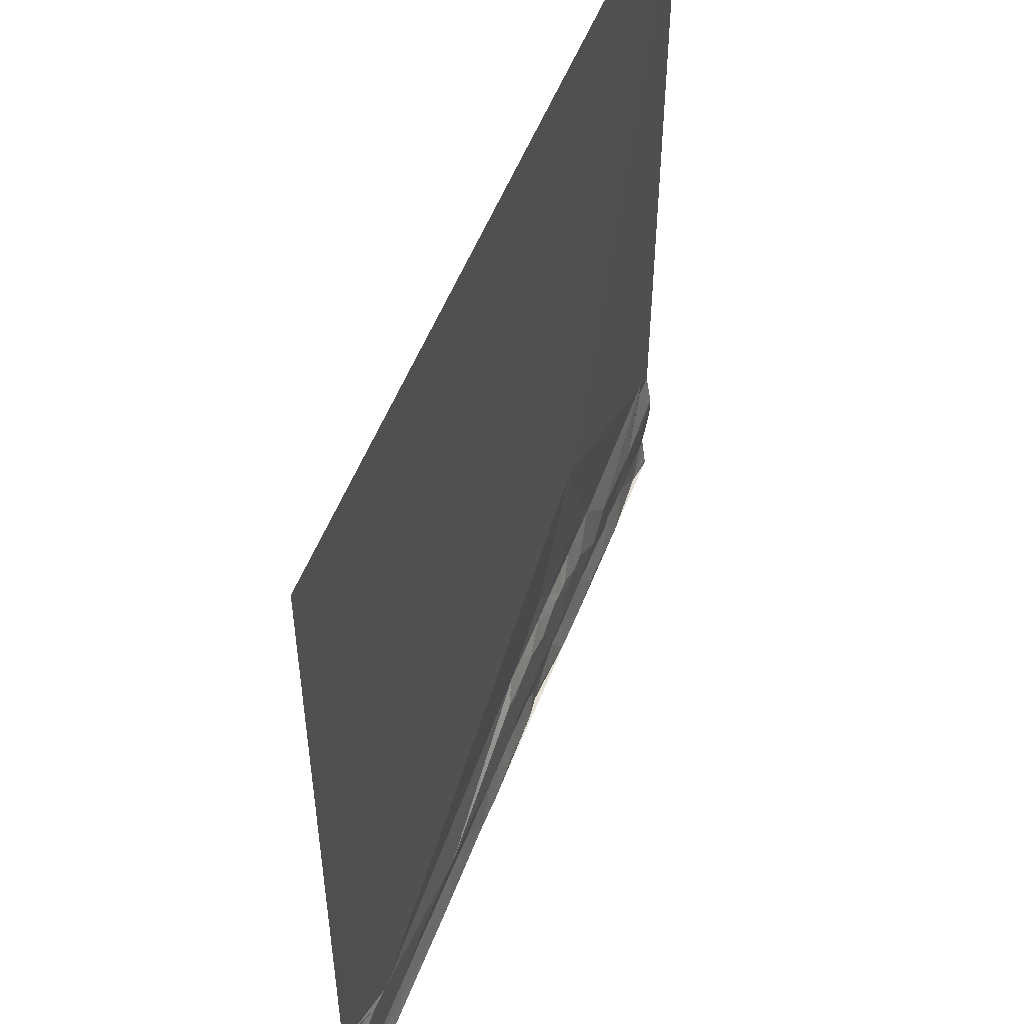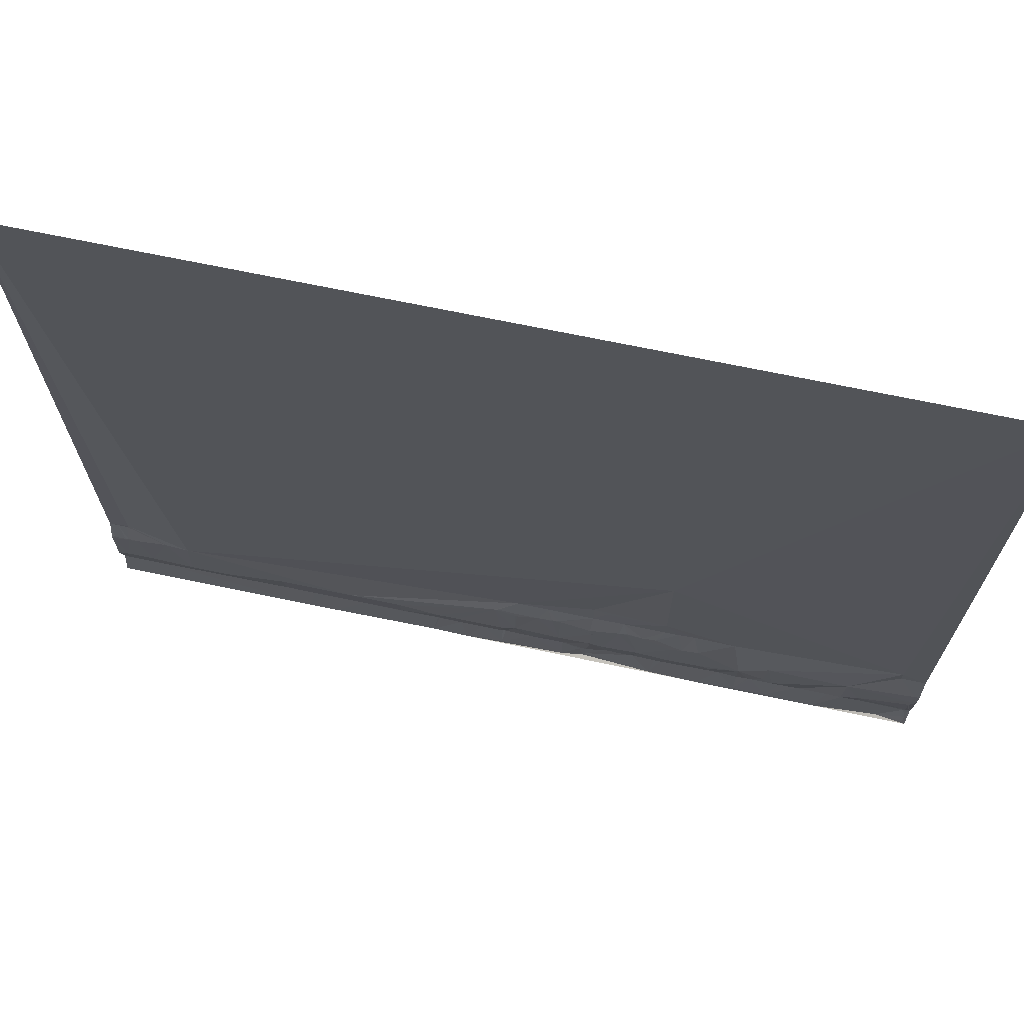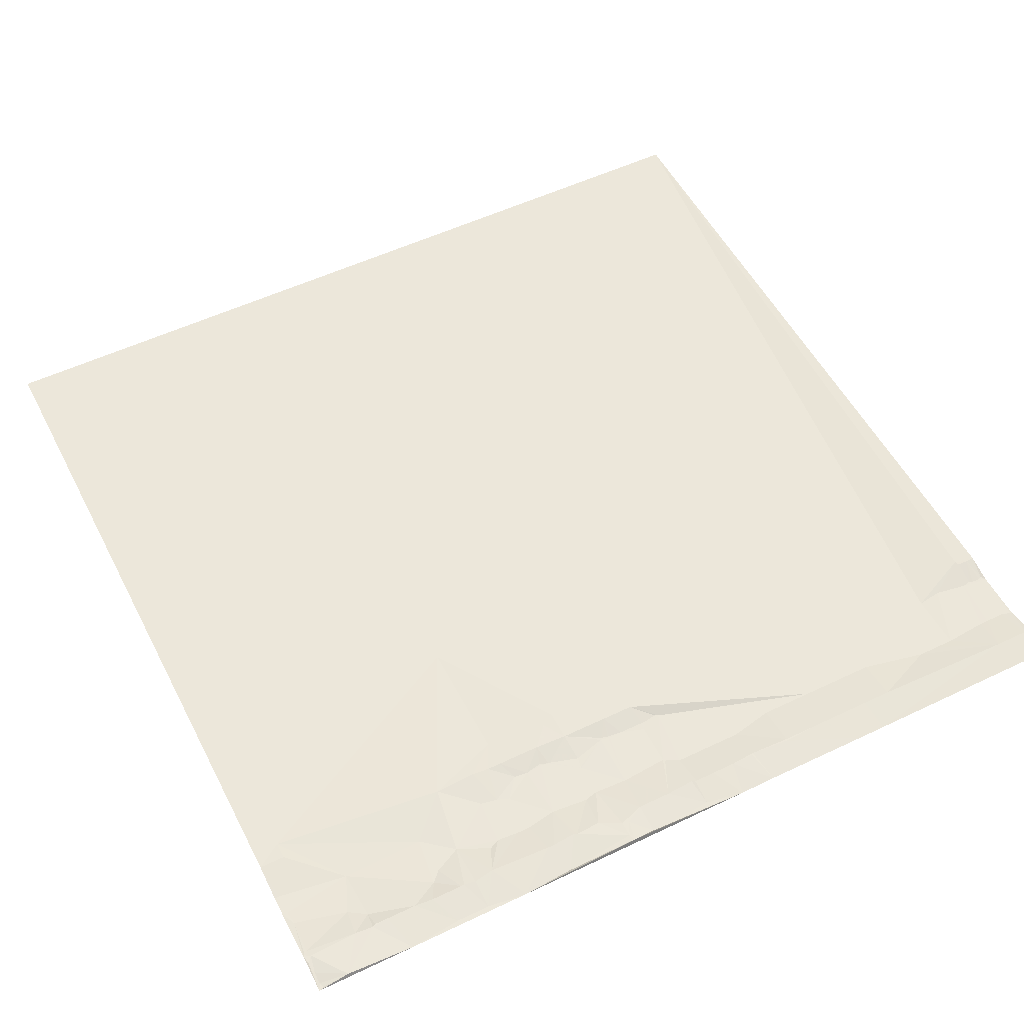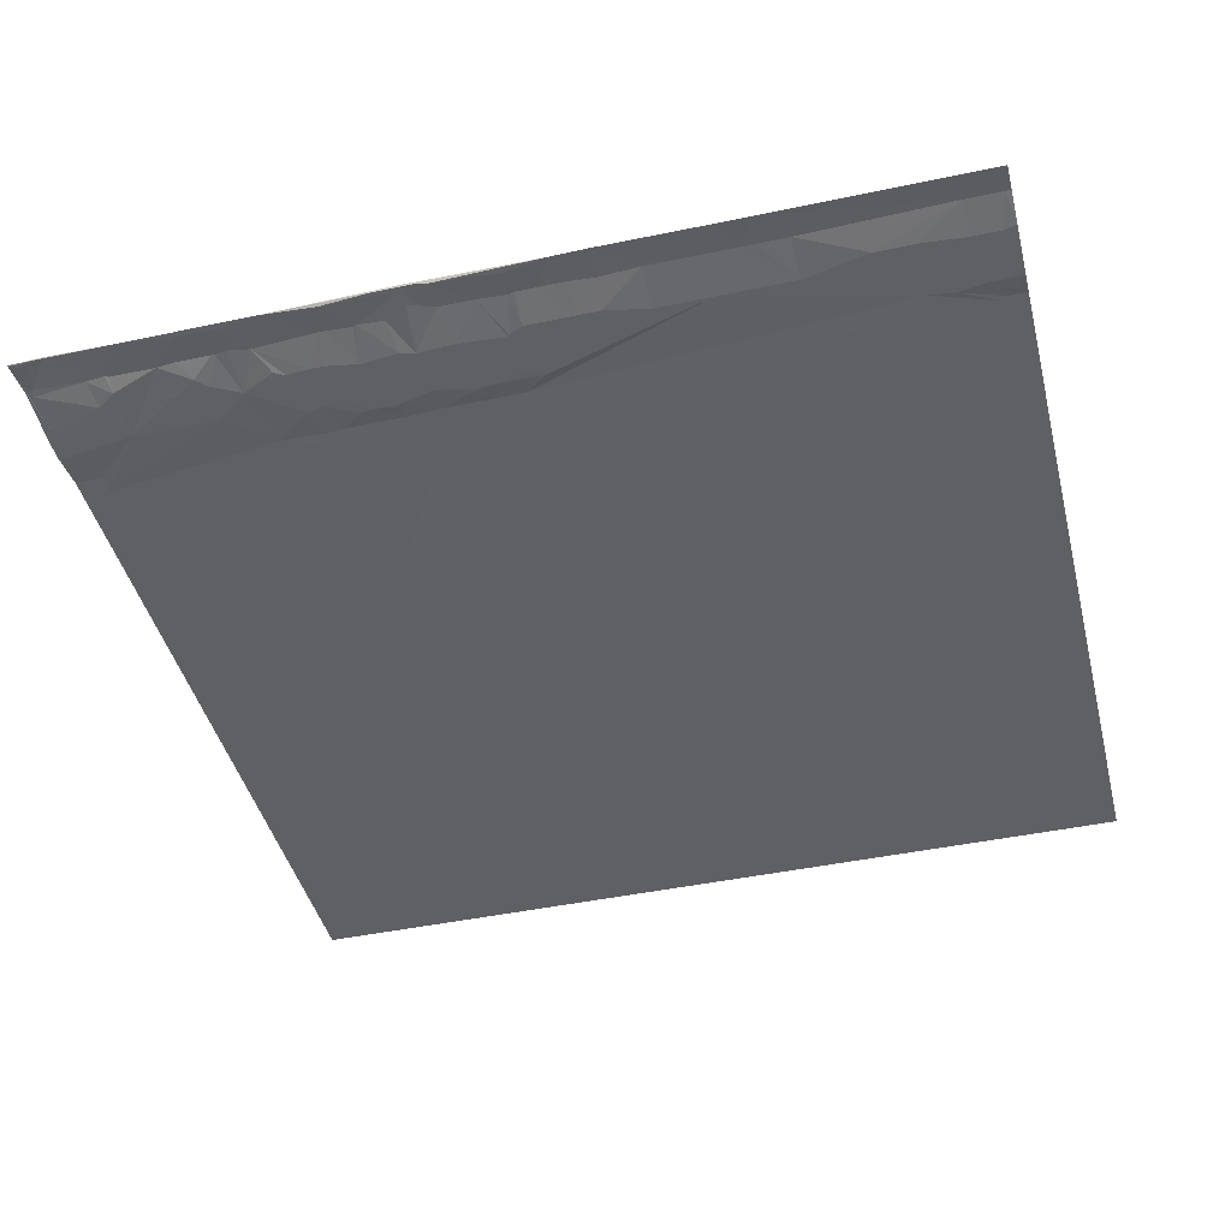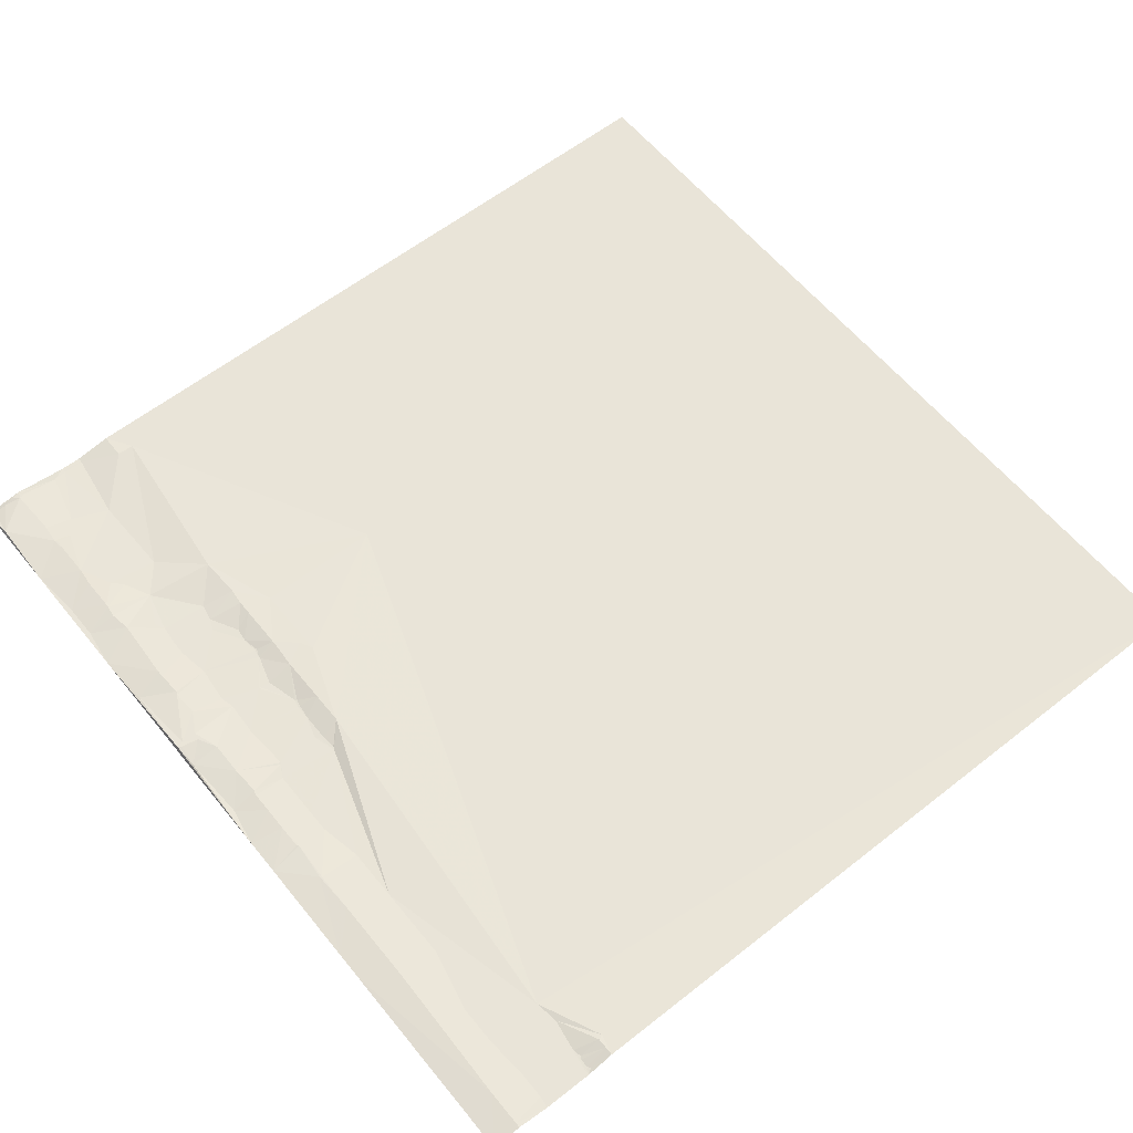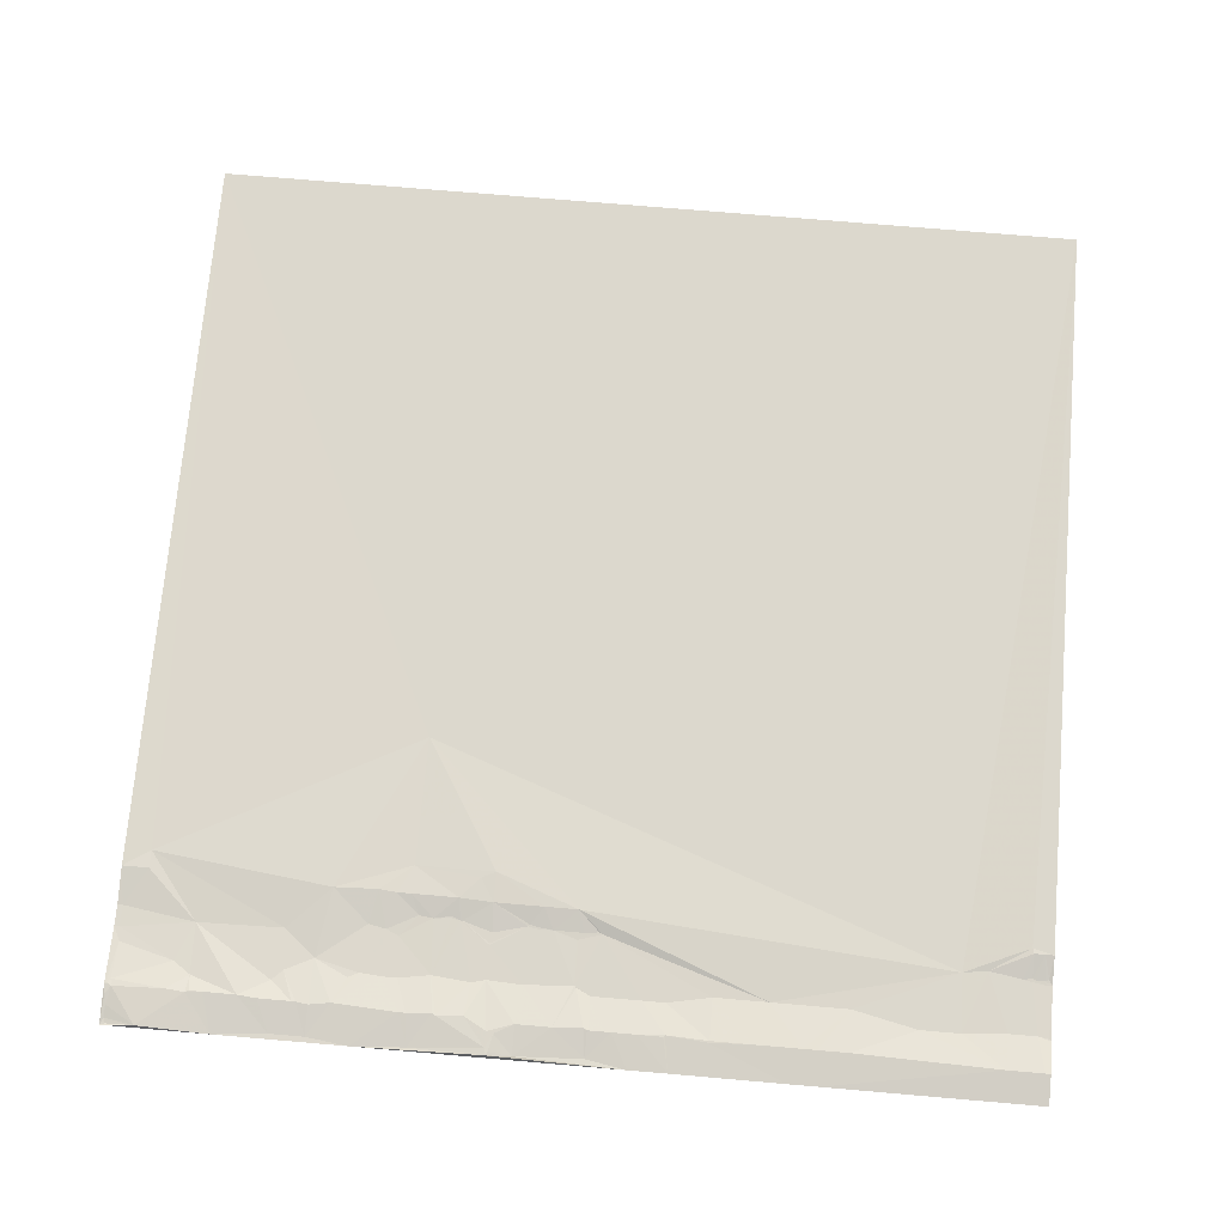
<metadata>
{"format":"obj","ext":"obj","renderer":"f3d","projection":"perspective","resolution":1024,"background":"white","views":[{"elev":52.6,"azim":-69.3,"up":"+Z"},{"elev":70.6,"azim":11.8,"up":"+Z"},{"elev":53.7,"azim":153.0,"up":"+Y"},{"elev":-43.6,"azim":-165.9,"up":"+Y"},{"elev":59.7,"azim":-128.9,"up":"+Y"},{"elev":72.2,"azim":-175.1,"up":"+Y"}]}
</metadata>
<code>
v 2554 3.236 -7675
v 3065 3.77 -7675
v 2905 2.084 -8012
v 2860 4.274 -8085
v 2905 2.964 -8085
v 2868 4.044 -8089
v 3050 3.304 -8089
v 3050 3.817 -8099
v 3061 3.759 -8099
v 3065 3.733 -8099
v 2923 3.848 -8100
v 2879 3.809 -8101
v 2905 3.797 -8101
v 2913 3.786 -8101
v 2948 3.823 -8101
v 2566 3.605 -8102
v 2813 3.881 -8102
v 2832 3.899 -8102
v 2860 3.871 -8102
v 2554 3.89 -8105
v 2555 3.888 -8105
v 2559 3.869 -8105
v 2565 3.858 -8105
v 2882 0.9799 -8111
v 2839 0.8802 -8112
v 2882 0.8544 -8112
v 2900 0.8761 -8112
v 2801 0.8233 -8113
v 2834 0.8154 -8113
v 2835 0.7962 -8113
v 2840 0.79 -8113
v 2876 0.7589 -8113
v 2877 0.7537 -8113
v 2892 0.7864 -8113
v 2799 0.7356 -8114
v 2809 0.7261 -8114
v 2811 0.7359 -8114
v 2826 0.726 -8114
v 2834 0.7177 -8114
v 2835 0.7124 -8114
v 2589 0.5708 -8116
v 2810 0.5742 -8116
v 2556 0.4704 -8118
v 2565 0.3909 -8118
v 2603 0.3608 -8118
v 2812 0.4424 -8118
v 2813 0.4456 -8118
v 2859 0.4498 -8118
v 2558 0.3389 -8119
v 2563 0.3103 -8119
v 2564 0.3077 -8119
v 2570 0.3013 -8119
v 2927 0.4182 -8119
v 2555 0.24 -8120
v 2557 0.2442 -8120
v 2565 0.2662 -8120
v 3062 0.281 -8120
v 3065 0.2871 -8120
v 2554 0.1649 -8121
v 2558 0.2041 -8121
v 2917 0.4241 -8121
v 2860 0.3899 -8124
v 2910 0.3663 -8124
v 2860 0.4221 -8125
v 2972 0.2325 -8125
v 3021 0.2277 -8126
v 3062 0.3398 -8132
v 3064 0.3757 -8132
v 3065 0.3838 -8132
v 2954 0.2437 -8140
v 3061 0.6222 -8140
v 2662 0.1451 -8143
v 2706 0.1884 -8143
v 2737 0.1607 -8143
v 2812 0.2093 -8143
v 2811 0.1836 -8144
v 2860 0.1776 -8144
v 2890 0.2226 -8144
v 2840 0.1989 -8145
v 2868 0.2194 -8146
v 2929 0.3752 -8146
v 2908 0.2975 -8147
v 2909 0.3019 -8147
v 2910 0.3116 -8147
v 2916 0.3406 -8147
v 2762 0.1524 -8148
v 2775 0.2098 -8148
v 2803 0.191 -8148
v 2970 0.6942 -8148
v 3030 0.7774 -8148
v 2561 0.1694 -8149
v 2572 0.1728 -8149
v 2577 0.1537 -8149
v 2935 0.645 -8149
v 2555 0.1474 -8150
v 2554 0.2067 -8151
v 2602 0.1976 -8151
v 2613 0.2031 -8151
v 2625 0.1888 -8151
v 2976 0.9493 -8154
v 3020 1.444 -8155
v 3062 3.611 -8161
v 3064 4.148 -8163
v 2942 4.111 -8164
v 2993 4.149 -8164
v 3011 4.165 -8164
v 3012 4.168 -8164
v 3019 4.197 -8164
v 3032 4.188 -8164
v 3063 4.187 -8164
v 3065 4.195 -8164
v 2870 4.127 -8165
v 2887 4.201 -8165
v 2961 4.167 -8165
v 2962 4.17 -8165
v 2963 4.17 -8165
v 2982 4.166 -8165
v 3021 4.18 -8165
v 3061 4.167 -8165
v 2761 4.055 -8166
v 2805 4.191 -8166
v 2885 4.213 -8166
v 2901 4.186 -8166
v 2905 4.176 -8166
v 2954 4.14 -8166
v 2662 4.178 -8167
v 2679 4.128 -8167
v 2680 4.13 -8167
v 2687 4.158 -8167
v 2693 4.158 -8167
v 2713 4.149 -8167
v 2737 4.144 -8167
v 2762 4.116 -8167
v 2776 4.158 -8167
v 2790 4.19 -8167
v 2793 4.185 -8167
v 2802 4.19 -8167
v 2803 4.191 -8167
v 2822 4.201 -8167
v 2842 4.232 -8167
v 2738 4.131 -8168
v 2554 4.161 -8169
v 2555 4.162 -8169
v 2557 4.167 -8169
v 2565 4.16 -8169
v 2578 4.148 -8169
v 3064 3.837 -8169
v 2857 4.276 -8172
v 2853 4.238 -8173
v 3063 2.633 -8175
v 2857 4.175 -8181
v 2803 1.577 -8182
v 3063 1.416 -8182
v 2855 4.194 -8183
v 2954 1.335 -8183
v 2974 1.354 -8183
v 2842 2.214 -8184
v 2856 4.196 -8184
v 2899 1.254 -8184
v 3063 1.341 -8184
v 2856 4.196 -8185
v 3046 3.458 -8185
v 3062 1.361 -8185
v 2554 1.228 -8186
v 2677 1.401 -8186
v 2694 1.405 -8186
v 2758 1.955 -8186
v 2780 1.487 -8186
v 2930 1.313 -8186
v 2974 1.345 -8186
v 3005 1.249 -8186
v 3065 1.246 -8186
f 161 157 168
f 161 154 157
f 32 48 62
f 64 62 31
f 34 26 78
f 34 24 26
f 83 124 84
f 124 85 84
f 44 52 23
f 44 56 52
f 13 14 5
f 3 5 15
f 11 15 5
f 14 11 5
f 3 15 7
f 15 11 53
f 27 13 34
f 27 14 13
f 16 23 41
f 16 22 23
f 14 61 11
f 63 61 27
f 13 5 12
f 53 61 81
f 19 48 32
f 19 31 48
f 7 2 3
f 4 3 17
f 171 162 118
f 163 162 172
f 19 32 12
f 64 32 62
f 33 12 32
f 64 33 32
f 37 47 38
f 29 38 39
f 39 40 30
f 39 79 40
f 100 65 89
f 65 70 89
f 18 30 25
f 31 25 40
f 18 25 19
f 64 31 79
f 39 30 29
f 30 18 29
f 17 38 18
f 17 36 37
f 36 17 28
f 17 35 28
f 30 40 25
f 37 38 17
f 6 19 12
f 6 4 19
f 4 18 19
f 75 79 38
f 78 123 82
f 83 82 124
f 90 101 109
f 90 66 101
f 65 100 66
f 100 89 116
f 75 47 46
f 42 46 37
f 130 166 131
f 132 131 141
f 166 141 131
f 166 167 141
f 132 141 120
f 74 132 86
f 120 86 132
f 86 35 74
f 167 120 141
f 35 73 74
f 36 28 42
f 35 17 73
f 75 46 35
f 36 42 37
f 81 104 94
f 104 70 94
f 134 87 120
f 88 87 135
f 47 37 46
f 35 42 28
f 66 90 67
f 118 109 101
f 41 23 52
f 45 41 97
f 126 72 99
f 98 99 45
f 39 38 79
f 29 18 38
f 54 43 59
f 49 43 55
f 21 43 22
f 49 22 43
f 98 146 99
f 126 99 146
f 97 146 98
f 72 45 99
f 16 45 1
f 45 16 41
f 33 78 26
f 34 12 24
f 12 34 13
f 14 27 61
f 7 66 8
f 66 57 8
f 41 52 93
f 44 51 56
f 78 82 63
f 85 63 84
f 50 49 60
f 50 22 49
f 20 43 21
f 54 60 55
f 97 98 45
f 51 44 50
f 56 92 52
f 22 50 44
f 92 56 91
f 55 60 49
f 22 16 21
f 20 59 43
f 16 20 21
f 17 45 73
f 95 96 91
f 78 33 80
f 78 63 34
f 48 31 62
f 77 64 79
f 169 155 104
f 169 170 155
f 161 158 154
f 154 149 157
f 123 124 82
f 81 85 104
f 161 151 158
f 158 151 154
f 81 61 85
f 124 104 85
f 6 12 5
f 34 63 27
f 168 169 161
f 169 159 161
f 119 150 147
f 111 147 172
f 111 71 103
f 71 102 103
f 110 111 103
f 10 57 58
f 57 68 58
f 57 67 68
f 102 110 103
f 57 10 9
f 69 58 68
f 150 172 147
f 143 164 144
f 164 145 144
f 86 120 87
f 132 74 131
f 163 153 162
f 163 160 153
f 111 110 147
f 160 172 153
f 71 67 90
f 71 69 68
f 171 172 162
f 172 160 163
f 119 147 110
f 67 57 66
f 159 151 161
f 149 151 148
f 22 44 23
f 59 60 54
f 167 134 133
f 133 134 120
f 126 165 127
f 142 143 96
f 95 59 96
f 119 102 109
f 108 118 101
f 125 70 104
f 63 83 84
f 128 72 127
f 72 126 127
f 117 105 100
f 106 105 171
f 107 108 101
f 106 107 101
f 144 91 96
f 164 143 142
f 129 72 128
f 127 165 128
f 66 105 101
f 105 66 100
f 6 5 4
f 65 15 70
f 79 75 139
f 47 75 38
f 116 156 117
f 171 105 156
f 72 129 73
f 73 130 131
f 137 152 138
f 152 121 138
f 130 73 129
f 73 131 74
f 136 152 137
f 121 137 138
f 133 120 167
f 134 135 87
f 152 168 157
f 76 88 121
f 86 87 35
f 166 129 165
f 129 166 130
f 107 106 171
f 118 107 171
f 139 157 140
f 140 157 149
f 139 121 152
f 139 76 121
f 17 3 45
f 1 45 3
f 57 9 8
f 2 7 10
f 53 70 15
f 65 7 15
f 93 52 92
f 135 134 168
f 115 155 116
f 70 114 89
f 109 162 119
f 172 150 153
f 150 162 153
f 102 119 110
f 150 119 162
f 71 90 102
f 7 8 9
f 65 66 7
f 64 80 33
f 77 80 64
f 53 11 61
f 70 81 94
f 170 156 155
f 170 171 156
f 109 118 162
f 114 155 115
f 70 125 114
f 115 116 89
f 69 71 111
f 117 100 116
f 67 71 68
f 107 118 108
f 9 10 7
f 3 4 5
f 115 89 114
f 109 102 90
f 124 169 104
f 152 135 168
f 167 168 134
f 78 122 113
f 123 113 159
f 156 116 155
f 117 156 105
f 51 50 56
f 59 91 60
f 145 146 92
f 146 97 93
f 54 55 43
f 145 91 144
f 164 146 145
f 95 91 59
f 93 92 146
f 60 56 50
f 1 20 16
f 91 145 92
f 143 144 96
f 93 97 41
f 164 165 146
f 88 75 35
f 91 56 60
f 148 151 112
f 112 151 122
f 18 4 17
f 126 146 165
f 149 154 151
f 152 157 139
f 148 140 149
f 136 135 152
f 122 159 113
f 159 122 151
f 123 159 124
f 169 124 159
f 83 63 82
f 63 85 61
f 53 81 70
f 125 155 114
f 136 137 88
f 135 136 88
f 87 88 35
f 42 35 46
f 148 112 77
f 112 122 80
f 78 80 122
f 125 104 155
f 76 139 75
f 79 140 77
f 72 73 45
f 121 88 137
f 2 1 3
f 140 79 139
f 106 101 105
f 128 165 129
f 80 77 112
f 24 33 26
f 79 31 40
f 76 75 88
f 31 19 25
f 123 78 113
f 24 12 33
f 148 77 140

</code>
